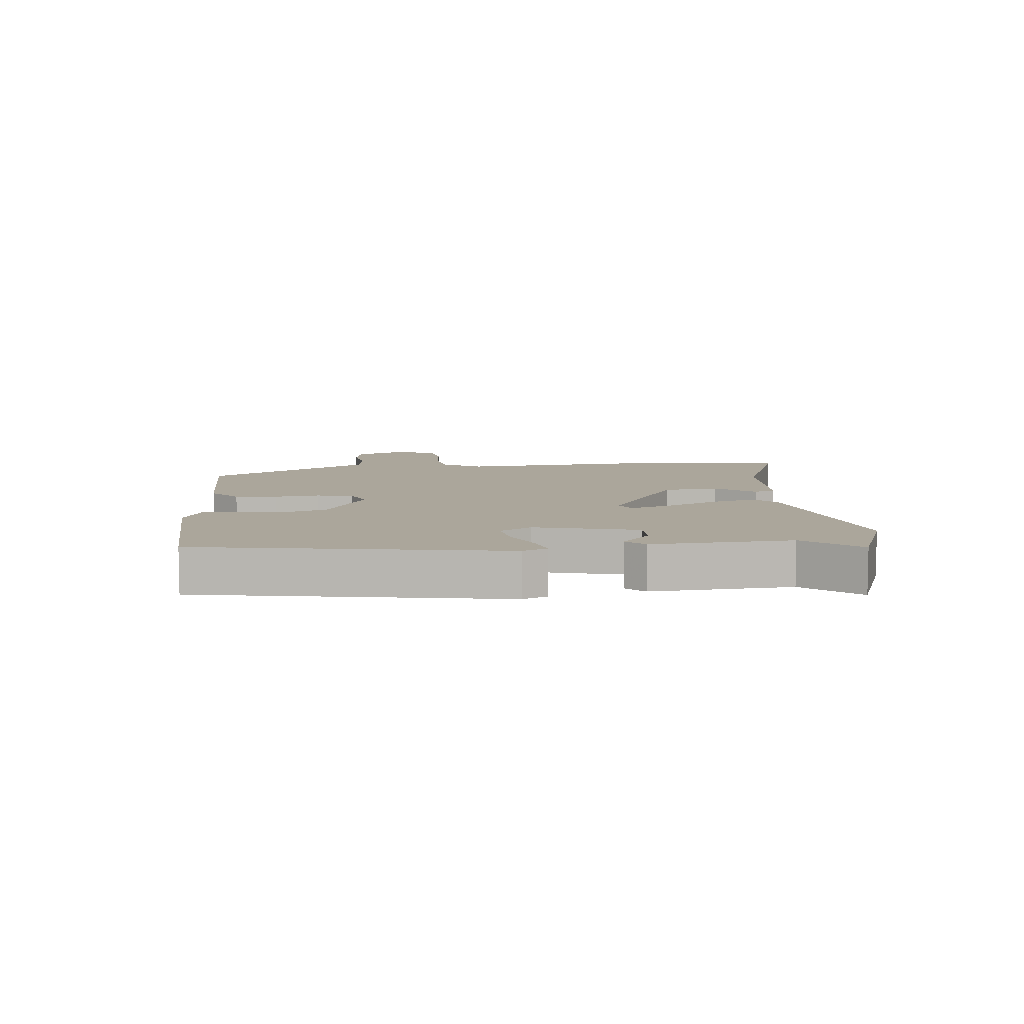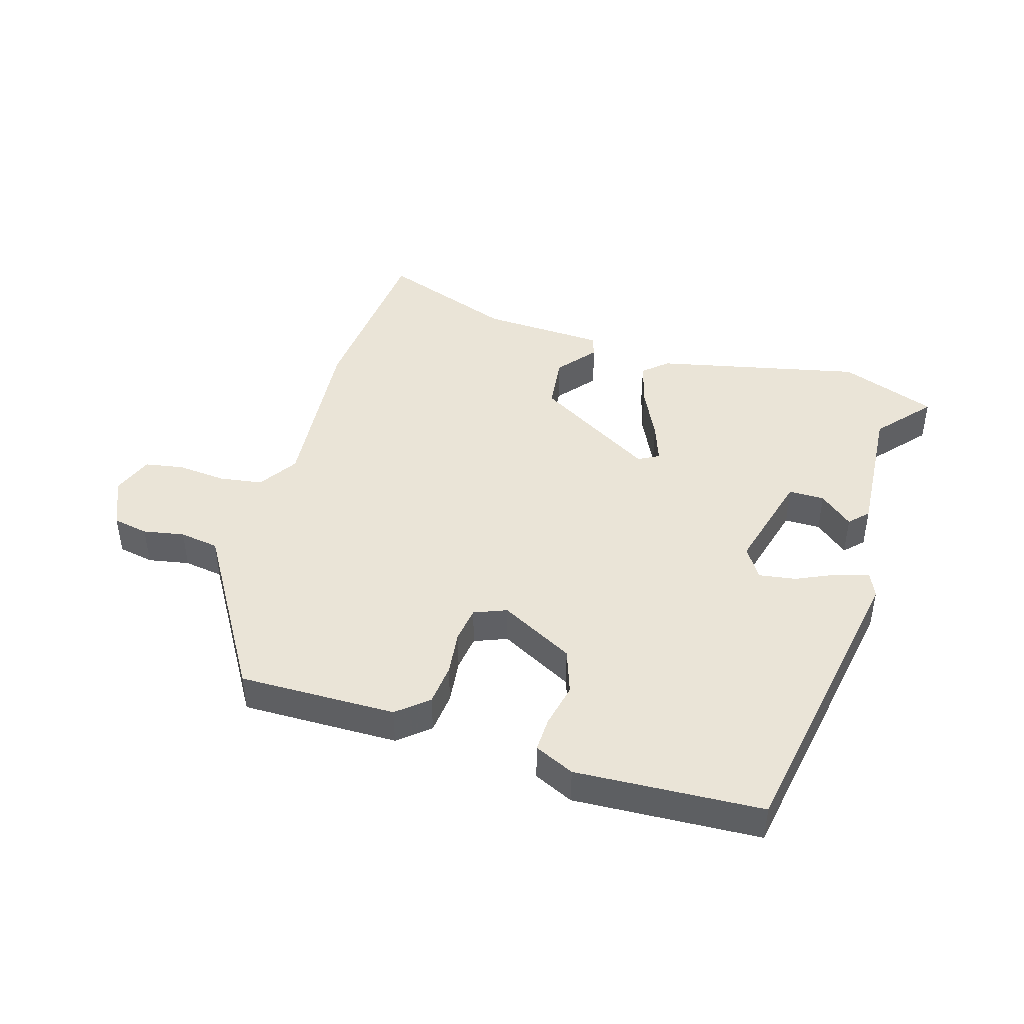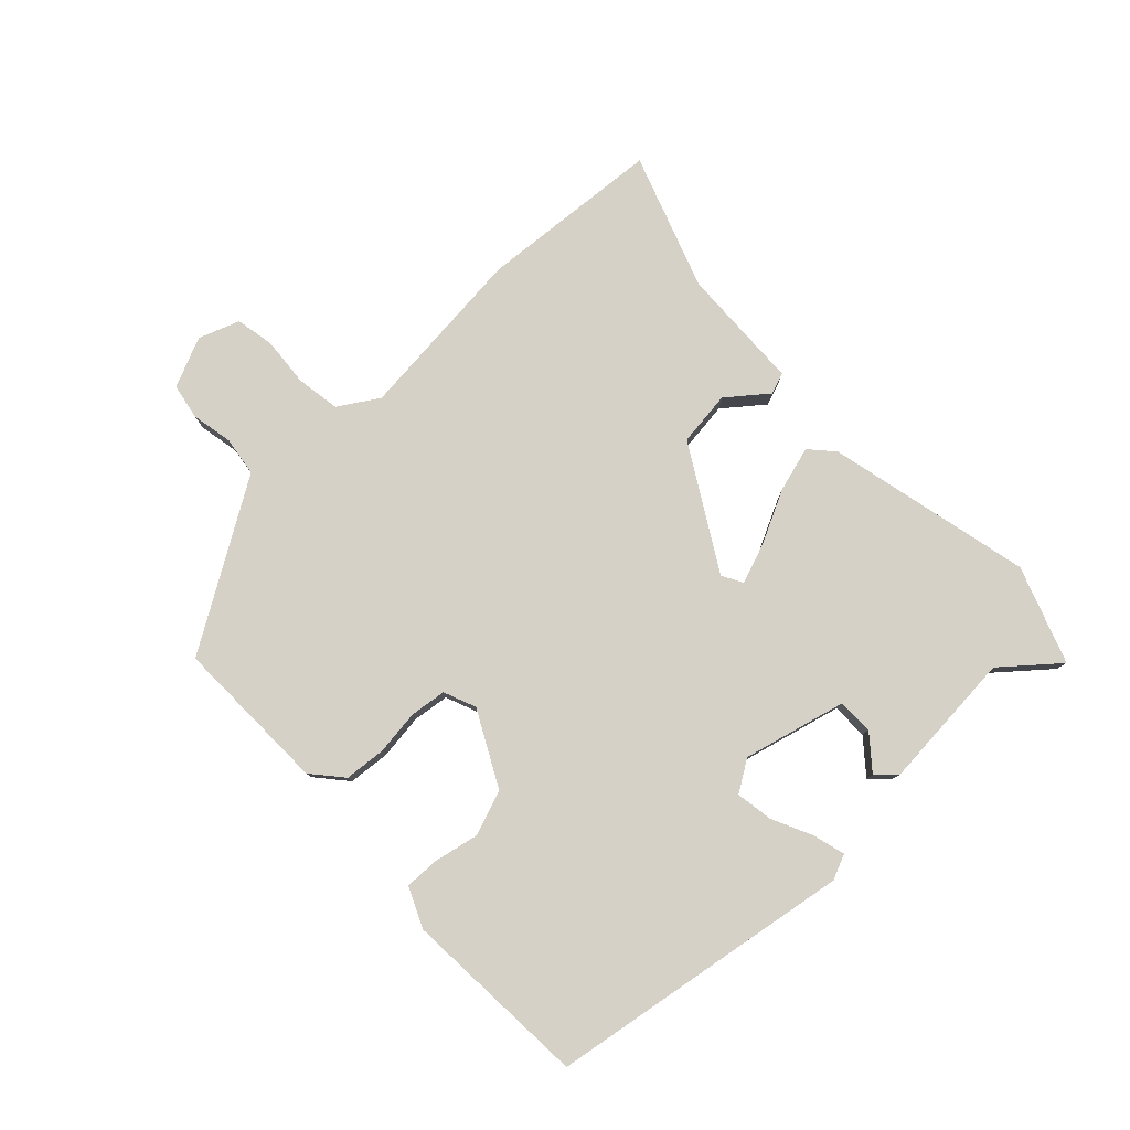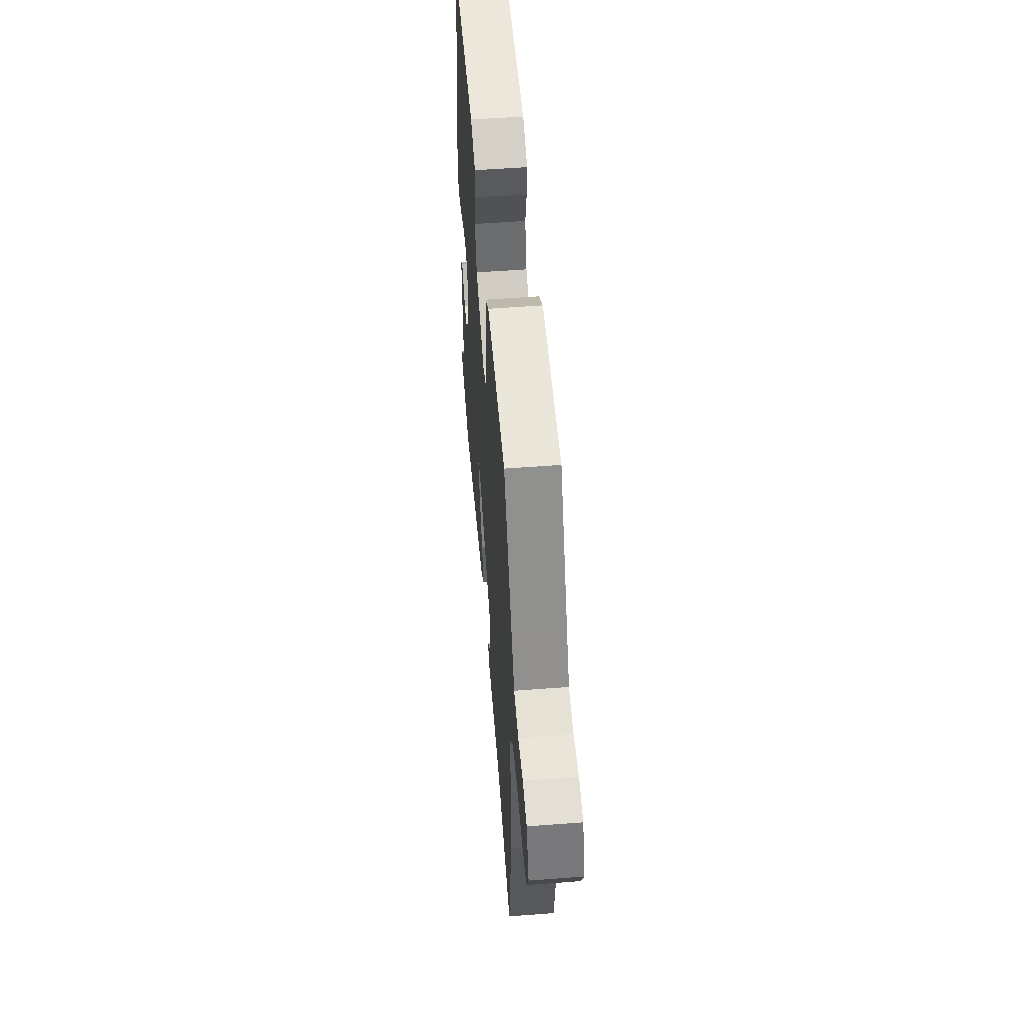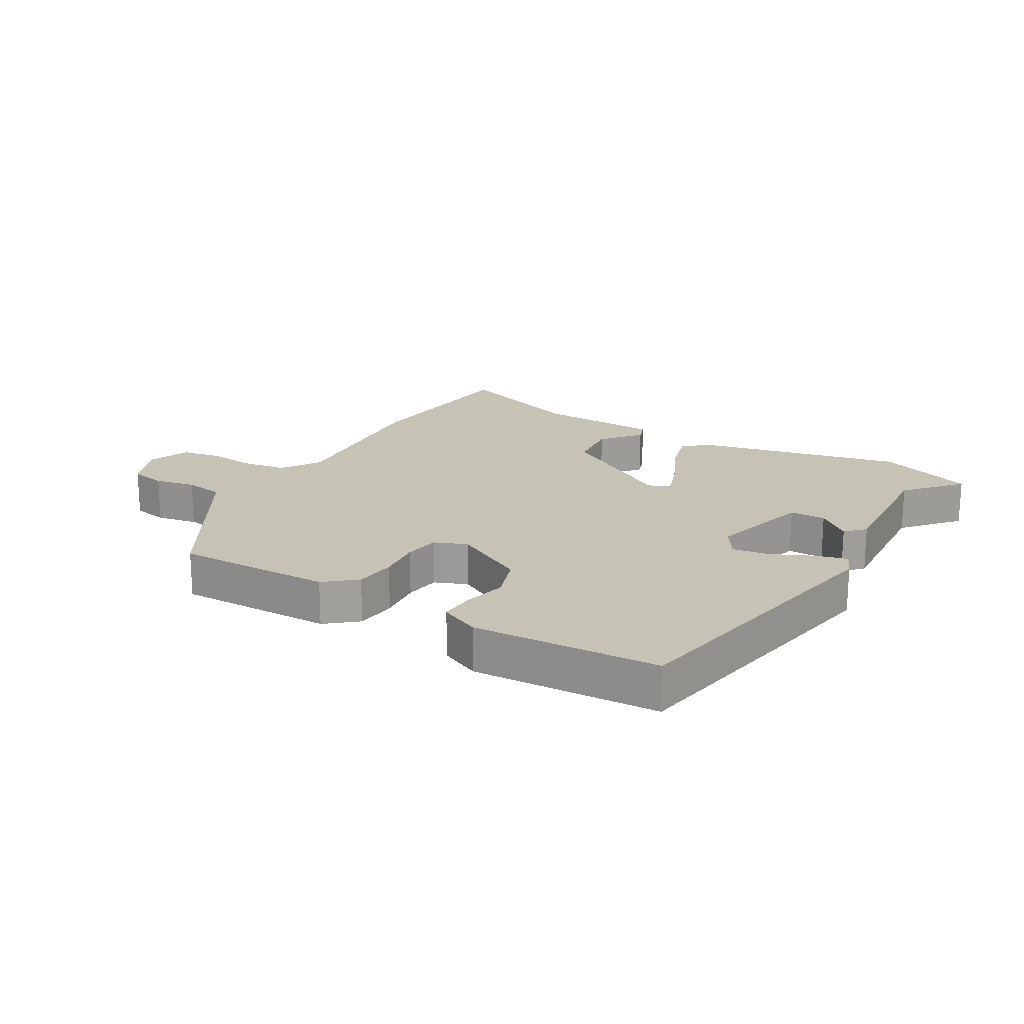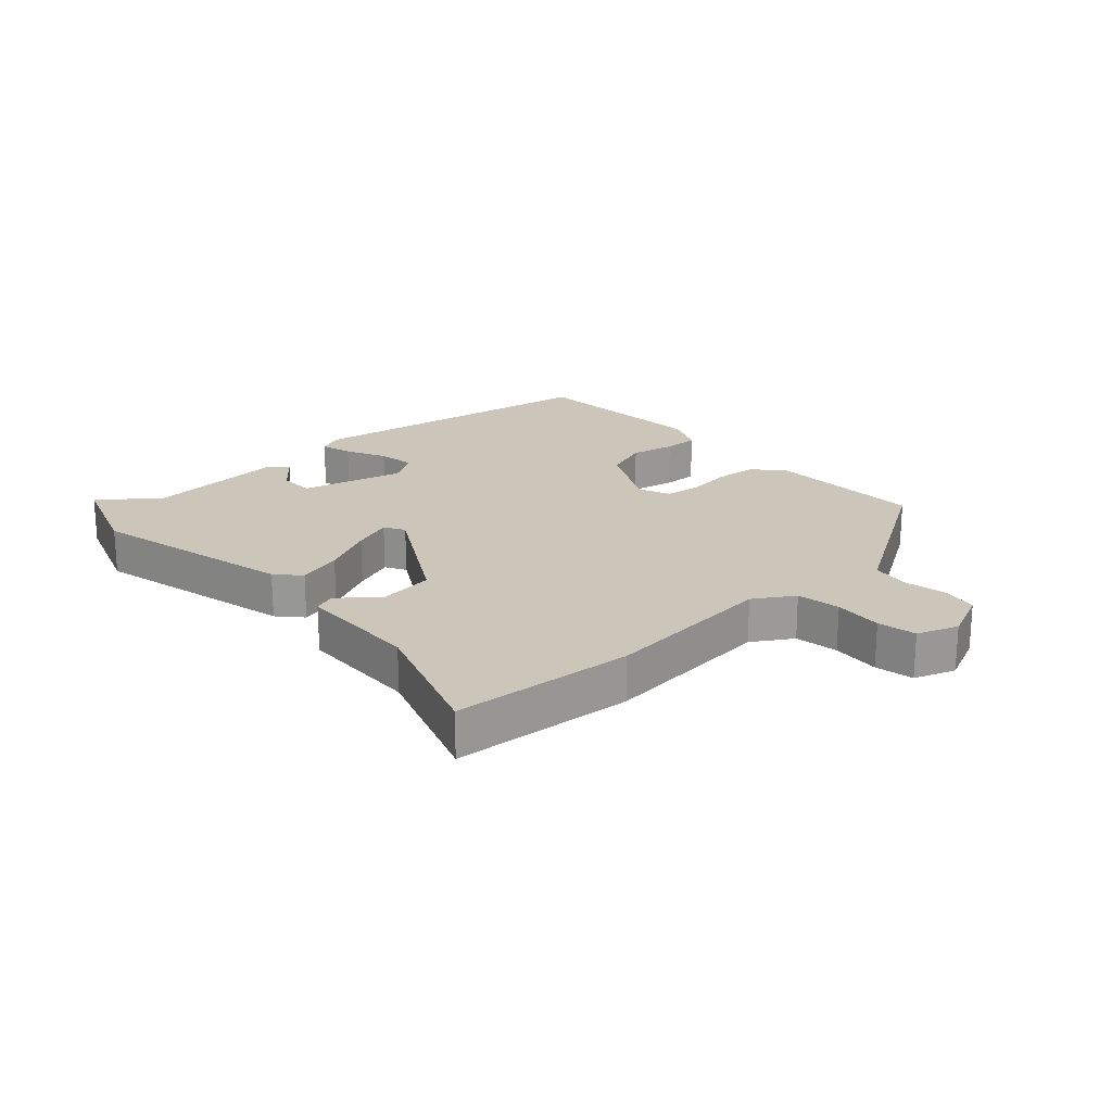
<metadata>
{"format":"obj","ext":"obj","renderer":"f3d","projection":"perspective","resolution":1024,"background":"white","views":[{"elev":8.0,"azim":82.4,"up":"+Y"},{"elev":43.9,"azim":14.7,"up":"+Y"},{"elev":79.7,"azim":44.0,"up":"+Y"},{"elev":53.8,"azim":-94.7,"up":"+Z"},{"elev":19.2,"azim":28.6,"up":"+Y"},{"elev":21.0,"azim":-135.0,"up":"+Y"}]}
</metadata>
<code>
v -0.487 0.07 -0.608
v -0.523 0.07 -0.314
v -0.508 0.07 -0.031
v -0.551 0.07 0.031
v -0.622 0.07 0.039
v -0.7 0.07 0.029
v -0.763 0.07 0.038
v -0.79 0.07 0.103
v -0.758 0.07 0.185
v -0.701 0.07 0.198
v -0.634 0.07 0.188
v -0.571 0.07 0.2
v -0.527 0.07 0.279
v -0.421 0.07 0.47
v -0.168 0.07 0.476
v -0.117 0.07 0.436
v -0.108 0.07 0.369
v -0.114 0.07 0.296
v -0.104 0.07 0.238
v -0.051 0.07 0.219
v 0.066 0.07 0.287
v 0.089 0.07 0.361
v 0.071 0.07 0.432
v 0.067 0.07 0.488
v 0.13 0.07 0.52
v 0.431 0.07 0.515
v 0.532 0.07 0.028
v 0.516 0.07 -0.013
v 0.464 0.07 -0.001
v 0.397 0.07 0.027
v 0.337 0.07 0.034
v 0.307 0.07 -0.018
v 0.356 0.07 -0.182
v 0.414 0.07 -0.18
v 0.466 0.07 -0.133
v 0.496 0.07 -0.162
v 0.488 0.07 -0.388
v 0.566 0.07 -0.473
v 0.412 0.07 -0.536
v 0.078 0.07 -0.474
v 0.038 0.07 -0.441
v 0.056 0.07 -0.367
v 0.094 0.07 -0.281
v 0.115 0.07 -0.215
v 0.081 0.07 -0.198
v -0.109 0.07 -0.321
v -0.116 0.07 -0.41
v -0.063 0.07 -0.471
v -0.074 0.07 -0.506
v -0.273 0.07 -0.522
v -0.487 0 -0.608
v -0.523 0 -0.314
v -0.508 0 -0.031
v -0.551 0 0.031
v -0.622 0 0.039
v -0.7 0 0.029
v -0.763 0 0.038
v -0.79 0 0.103
v -0.758 0 0.185
v -0.701 0 0.198
v -0.634 0 0.188
v -0.571 0 0.2
v -0.527 0 0.279
v -0.421 0 0.47
v -0.168 0 0.476
v -0.117 0 0.436
v -0.108 0 0.369
v -0.114 0 0.296
v -0.104 0 0.238
v -0.051 0 0.219
v 0.066 0 0.287
v 0.089 0 0.361
v 0.071 0 0.432
v 0.067 0 0.488
v 0.13 0 0.52
v 0.431 0 0.515
v 0.532 0 0.028
v 0.516 0 -0.013
v 0.464 0 -0.001
v 0.397 0 0.027
v 0.337 0 0.034
v 0.307 0 -0.018
v 0.356 0 -0.182
v 0.414 0 -0.18
v 0.466 0 -0.133
v 0.496 0 -0.162
v 0.488 0 -0.388
v 0.566 0 -0.473
v 0.412 0 -0.536
v 0.078 0 -0.474
v 0.038 0 -0.441
v 0.056 0 -0.367
v 0.094 0 -0.281
v 0.115 0 -0.215
v 0.081 0 -0.198
v -0.109 0 -0.321
v -0.116 0 -0.41
v -0.063 0 -0.471
v -0.074 0 -0.506
v -0.273 0 -0.522
f 47 48 49 50
f 1 2 3
f 50 1 3
f 47 50 3
f 46 47 3
f 45 46 3 4
f 41 42 43
f 40 41 43
f 39 40 43
f 38 39 43
f 37 38 43
f 37 43 44
f 34 35 36 37
f 37 44 45
f 34 37 45
f 33 34 45
f 28 29 30
f 27 28 30
f 26 27 30
f 25 26 30
f 24 25 30
f 23 24 30
f 22 23 30
f 21 22 30 31
f 20 21 31 32
f 16 17 18
f 15 16 18
f 14 15 18
f 13 14 18
f 12 13 18 19
f 33 45 4
f 32 33 4
f 20 32 4
f 19 20 4
f 12 19 4
f 11 12 4
f 9 10 11
f 8 9 11
f 7 8 11
f 6 7 11
f 5 6 11
f 4 5 11
f 100 99 98 97
f 53 52 51
f 53 51 100
f 53 100 97
f 53 97 96
f 54 53 96 95
f 93 92 91
f 93 91 90
f 93 90 89
f 93 89 88
f 93 88 87
f 94 93 87
f 87 86 85 84
f 95 94 87
f 95 87 84
f 95 84 83
f 80 79 78
f 80 78 77
f 80 77 76
f 80 76 75
f 80 75 74
f 80 74 73
f 80 73 72
f 81 80 72 71
f 82 81 71 70
f 68 67 66
f 68 66 65
f 68 65 64
f 68 64 63
f 69 68 63 62
f 54 95 83
f 54 83 82
f 54 82 70
f 54 70 69
f 54 69 62
f 54 62 61
f 61 60 59
f 61 59 58
f 61 58 57
f 61 57 56
f 61 56 55
f 61 55 54
f 1 51 52 2
f 2 52 53 3
f 3 53 54 4
f 4 54 55 5
f 5 55 56 6
f 6 56 57 7
f 7 57 58 8
f 8 58 59 9
f 9 59 60 10
f 10 60 61 11
f 11 61 62 12
f 12 62 63 13
f 13 63 64 14
f 14 64 65 15
f 15 65 66 16
f 16 66 67 17
f 17 67 68 18
f 18 68 69 19
f 19 69 70 20
f 20 70 71 21
f 21 71 72 22
f 22 72 73 23
f 23 73 74 24
f 24 74 75 25
f 25 75 76 26
f 26 76 77 27
f 27 77 78 28
f 28 78 79 29
f 29 79 80 30
f 30 80 81 31
f 31 81 82 32
f 32 82 83 33
f 33 83 84 34
f 34 84 85 35
f 35 85 86 36
f 36 86 87 37
f 37 87 88 38
f 38 88 89 39
f 39 89 90 40
f 40 90 91 41
f 41 91 92 42
f 42 92 93 43
f 43 93 94 44
f 44 94 95 45
f 45 95 96 46
f 46 96 97 47
f 47 97 98 48
f 48 98 99 49
f 49 99 100 50
f 50 100 51 1

</code>
